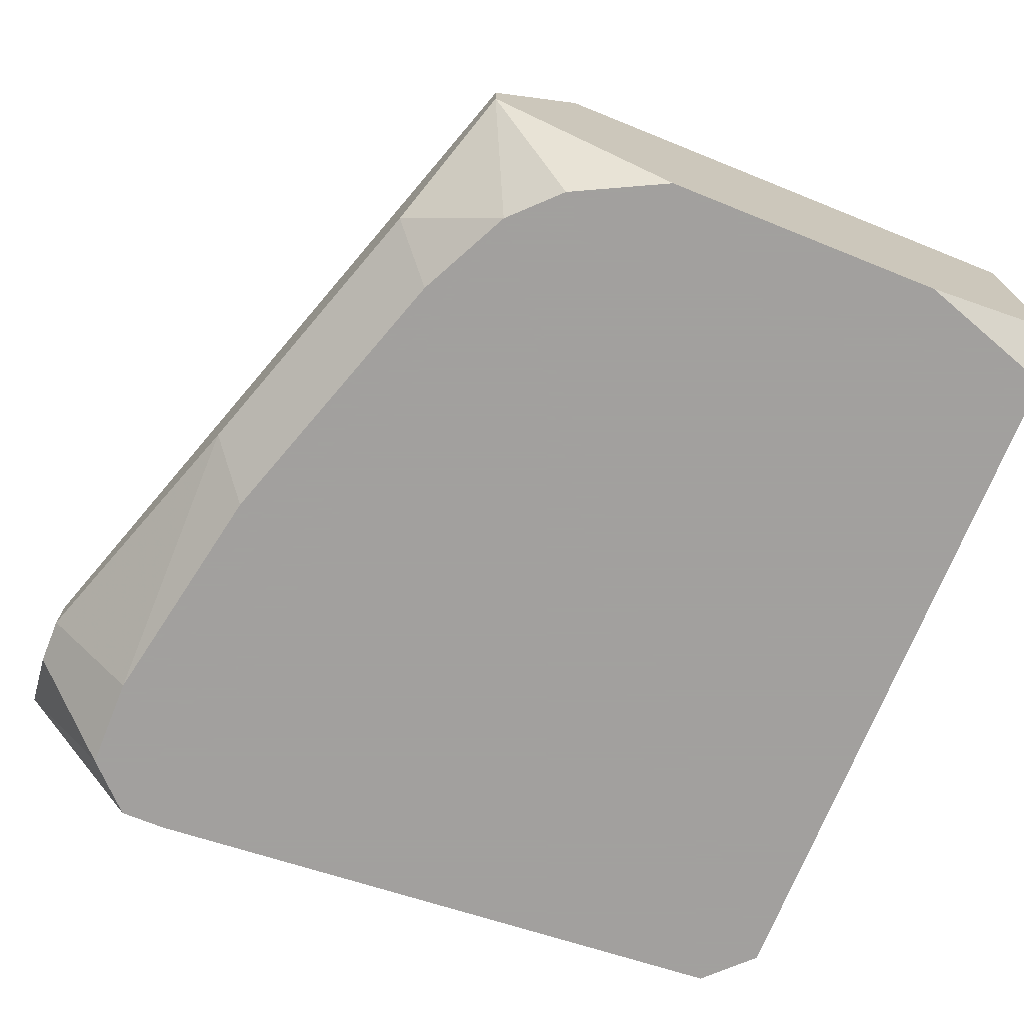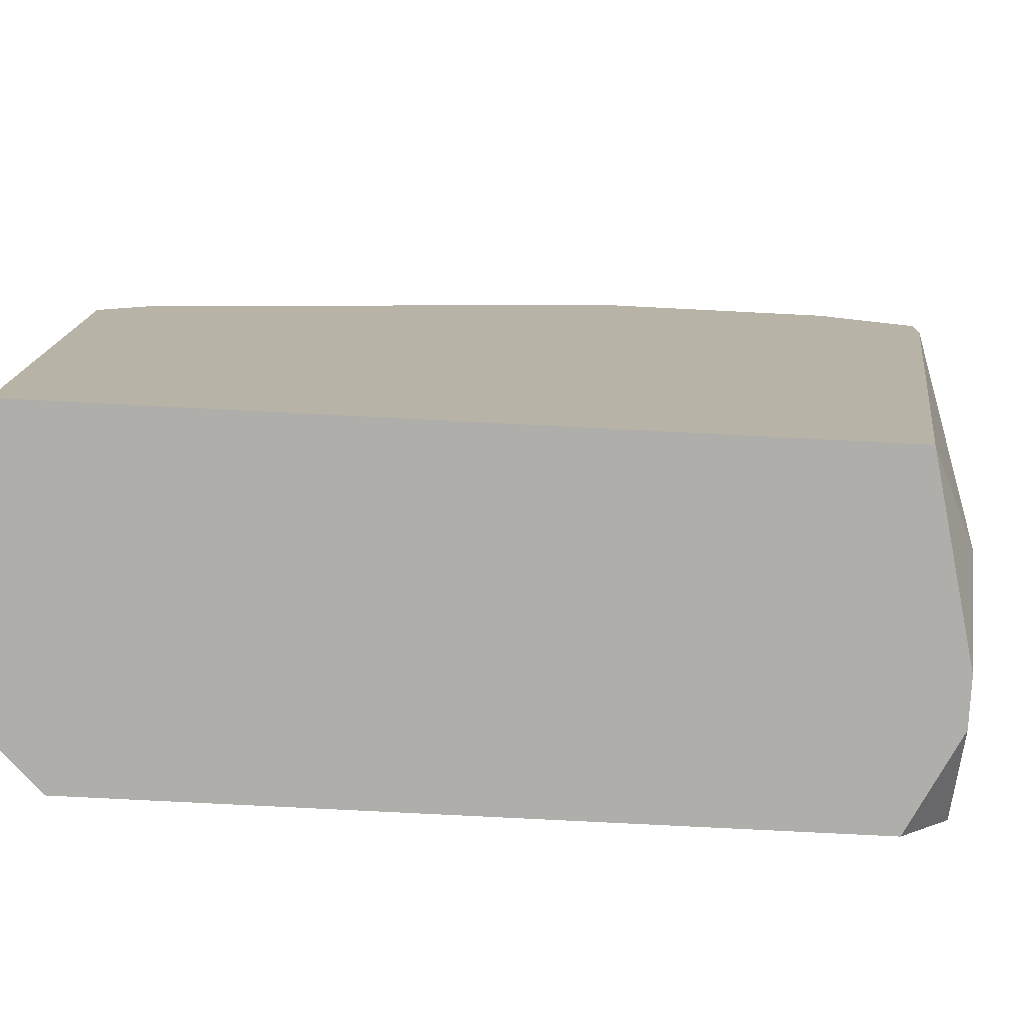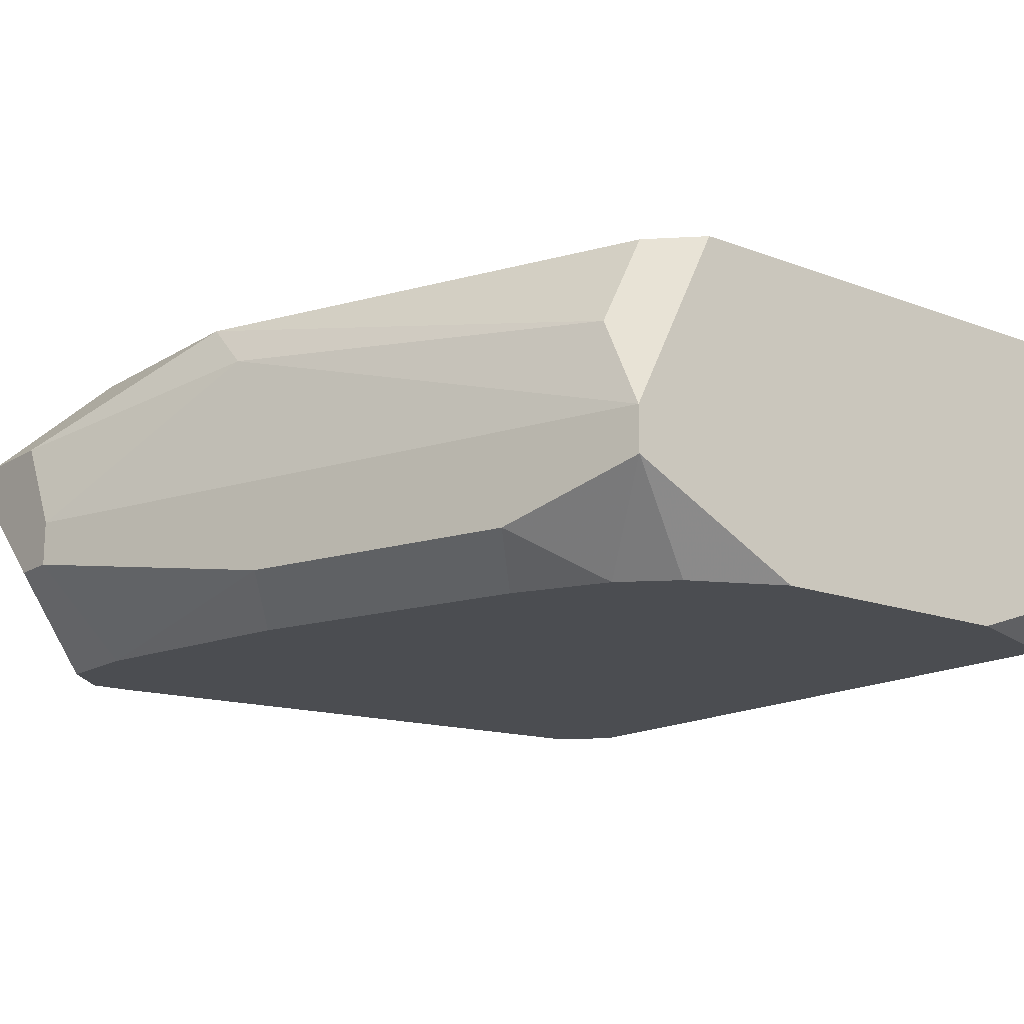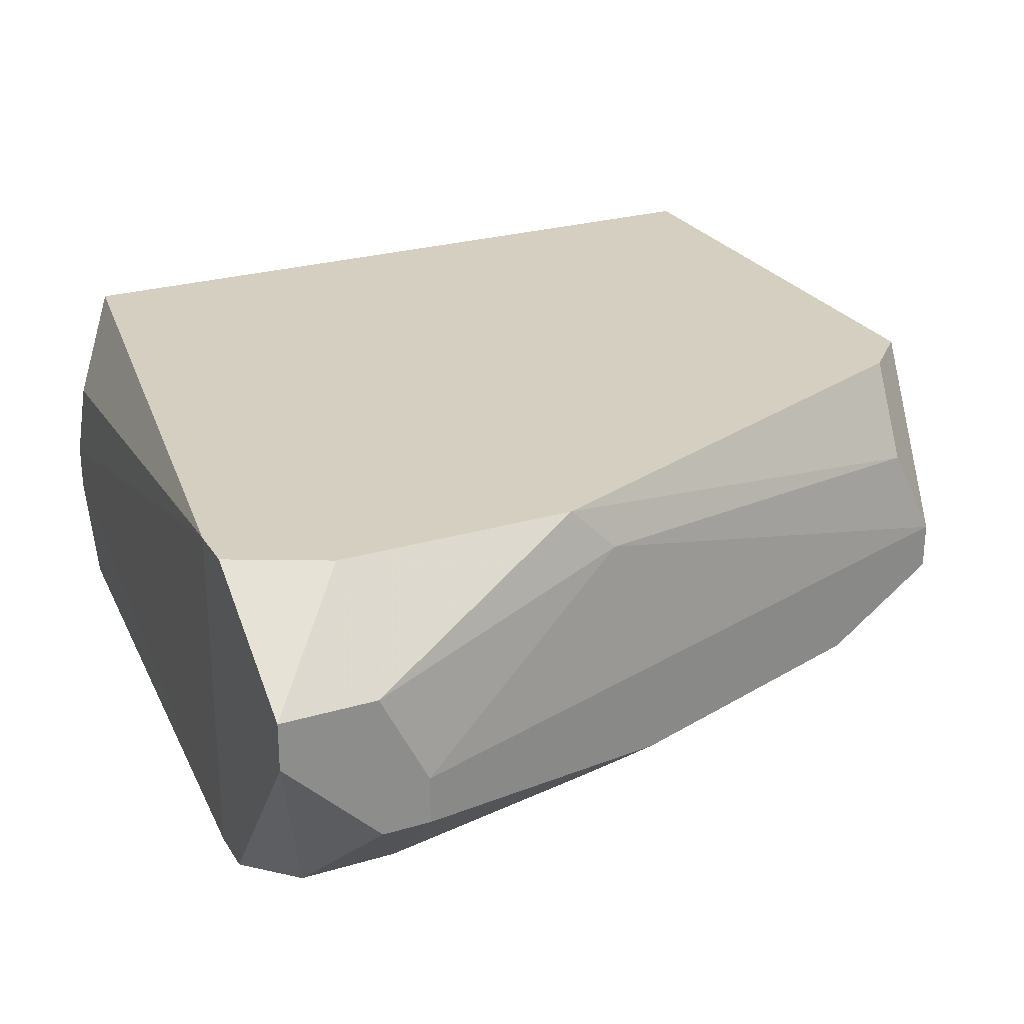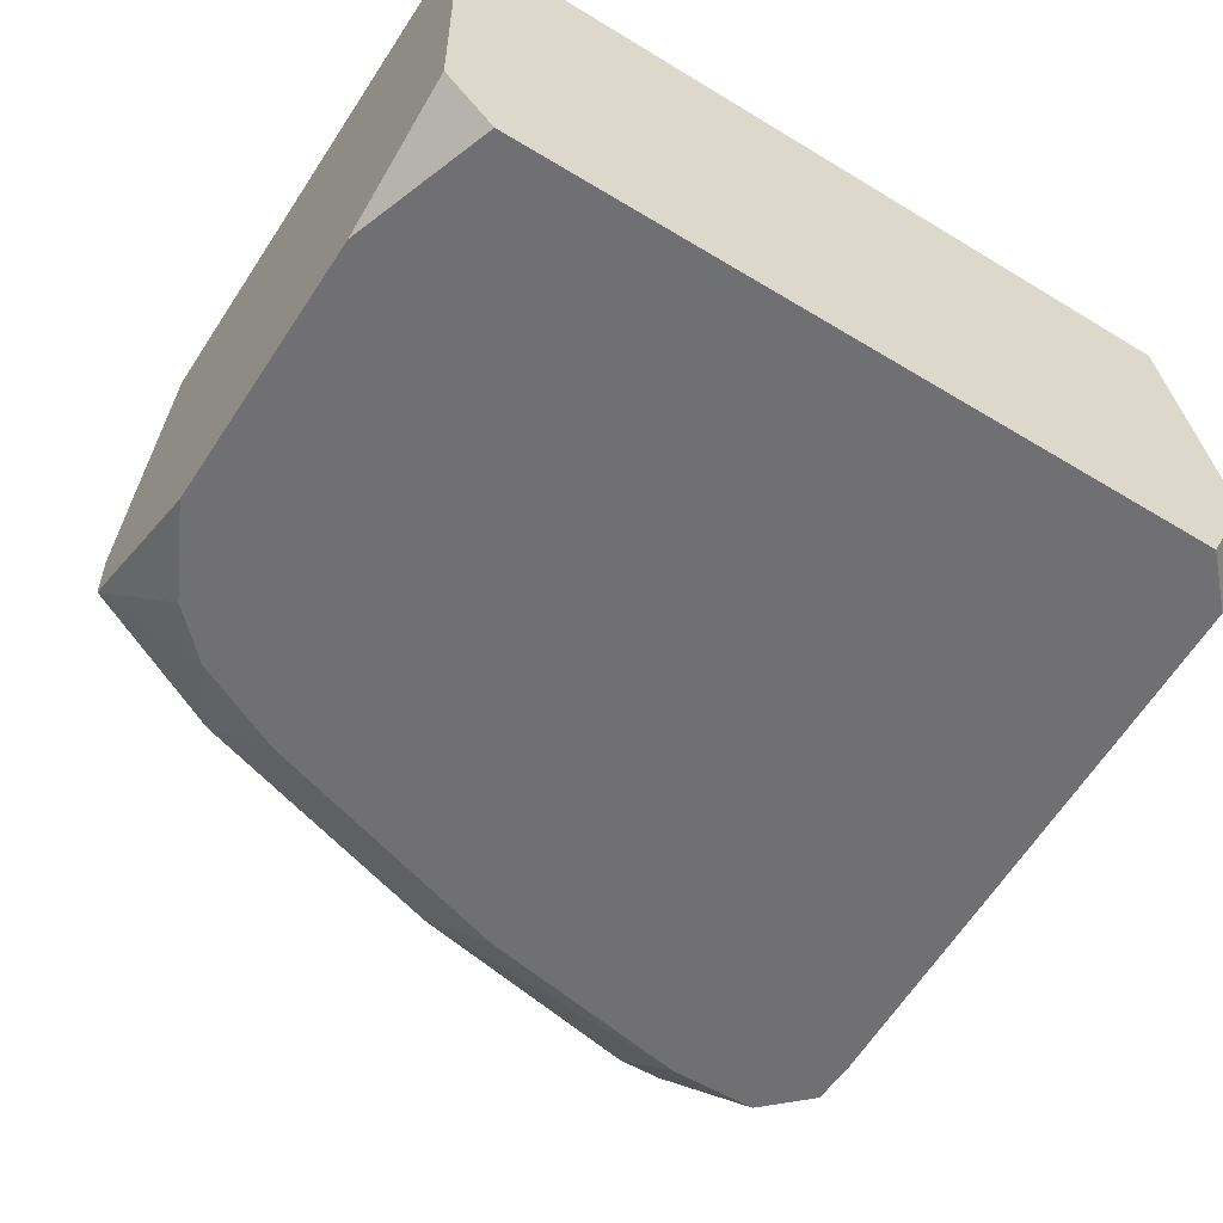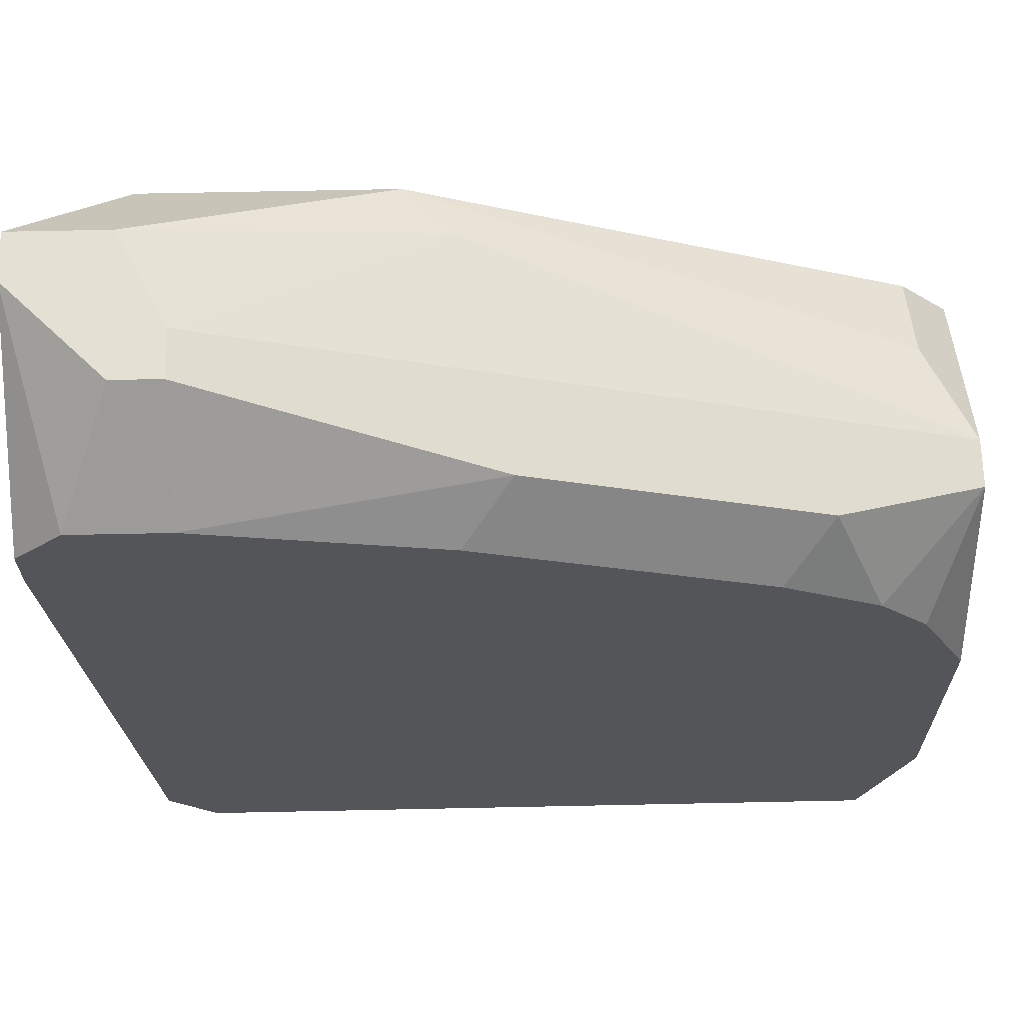
<metadata>
{"format":"obj","ext":"obj","renderer":"f3d","projection":"perspective","resolution":1024,"background":"white","views":[{"elev":-71.9,"azim":68.1,"up":"+Y"},{"elev":-77.6,"azim":177.1,"up":"+Z"},{"elev":-15.6,"azim":51.7,"up":"+Y"},{"elev":25.9,"azim":-25.3,"up":"+Y"},{"elev":-55.0,"azim":147.3,"up":"+Y"},{"elev":65.3,"azim":-1.2,"up":"+Z"}]}
</metadata>
<code>
v -0.004977 -0.003848 0.0235
v 0.008592 0.001428 0.02124
v 0.008592 0.001428 0.01295
v 0.008592 -0.001587 0.02275
v -0.004977 -0.003848 0.02426
v 0.008592 -0.002341 0.02275
v 0.008592 -0.003094 0.01295
v 0.008592 -0.003848 0.01973
v 0.008592 -0.003848 0.01521
v 0.007838 0.001428 0.022
v 0.007838 -7.924e-05 0.02275
v 0.007838 -0.003848 0.02124
v 0.007838 -0.003848 0.01295
v 0.007084 -0.003848 0.022
v 0.00633 -0.003094 0.0235
v 0.005576 -0.003848 0.02275
v 0.001807 -0.003094 0.02501
v 0.001054 0.0006746 0.02501
v 0.001054 -0.003848 0.02426
v 0.0002997 0.001428 0.02501
v -0.003469 0.001428 0.02501
v -0.003469 0.001428 0.01295
v -0.002715 -0.001587 0.02652
v -0.002715 -0.002341 0.02652
v -0.003469 -0.002341 0.02652
v -0.002715 -0.003848 0.02501
v -0.003469 -0.003848 0.01295
v -0.003469 -7.924e-05 0.02652
v -0.004223 -7.924e-05 0.0137
v -0.004223 -0.001587 0.01295
v -0.004223 -0.002341 0.01295
v -0.004223 -0.003848 0.02501
v -0.004223 -0.003848 0.0137
v -0.004977 0.001428 0.02426
v -0.004977 0.001428 0.0235
v -0.004977 -7.924e-05 0.02652
v -0.004977 -0.0008331 0.02652
f 31 27 33
f 35 22 29
f 1 31 33
f 30 31 1
f 30 1 35
f 30 35 29
f 30 29 22
f 30 22 3
f 30 3 7
f 30 7 13
f 30 13 27
f 30 27 31
f 21 34 36
f 28 20 21
f 28 21 36
f 9 13 7
f 10 11 4
f 10 4 2
f 10 2 3
f 10 3 22
f 10 22 35
f 10 35 34
f 10 34 21
f 10 21 20
f 10 20 11
f 18 28 23
f 18 23 4
f 18 4 11
f 18 11 20
f 18 20 28
f 37 36 34
f 37 34 35
f 37 35 1
f 37 1 5
f 32 25 37
f 32 37 5
f 8 9 7
f 8 7 3
f 8 3 2
f 8 2 4
f 8 4 6
f 8 6 12
f 24 6 4
f 24 4 23
f 24 23 28
f 24 28 36
f 24 36 37
f 24 37 25
f 26 19 17
f 26 17 24
f 26 24 25
f 26 25 32
f 14 16 19
f 14 19 26
f 14 26 32
f 14 32 5
f 14 5 1
f 14 1 33
f 14 33 27
f 14 27 13
f 14 13 9
f 14 9 8
f 14 8 12
f 14 12 6
f 15 16 14
f 15 14 6
f 15 6 24
f 15 24 17
f 15 17 19
f 15 19 16

</code>
